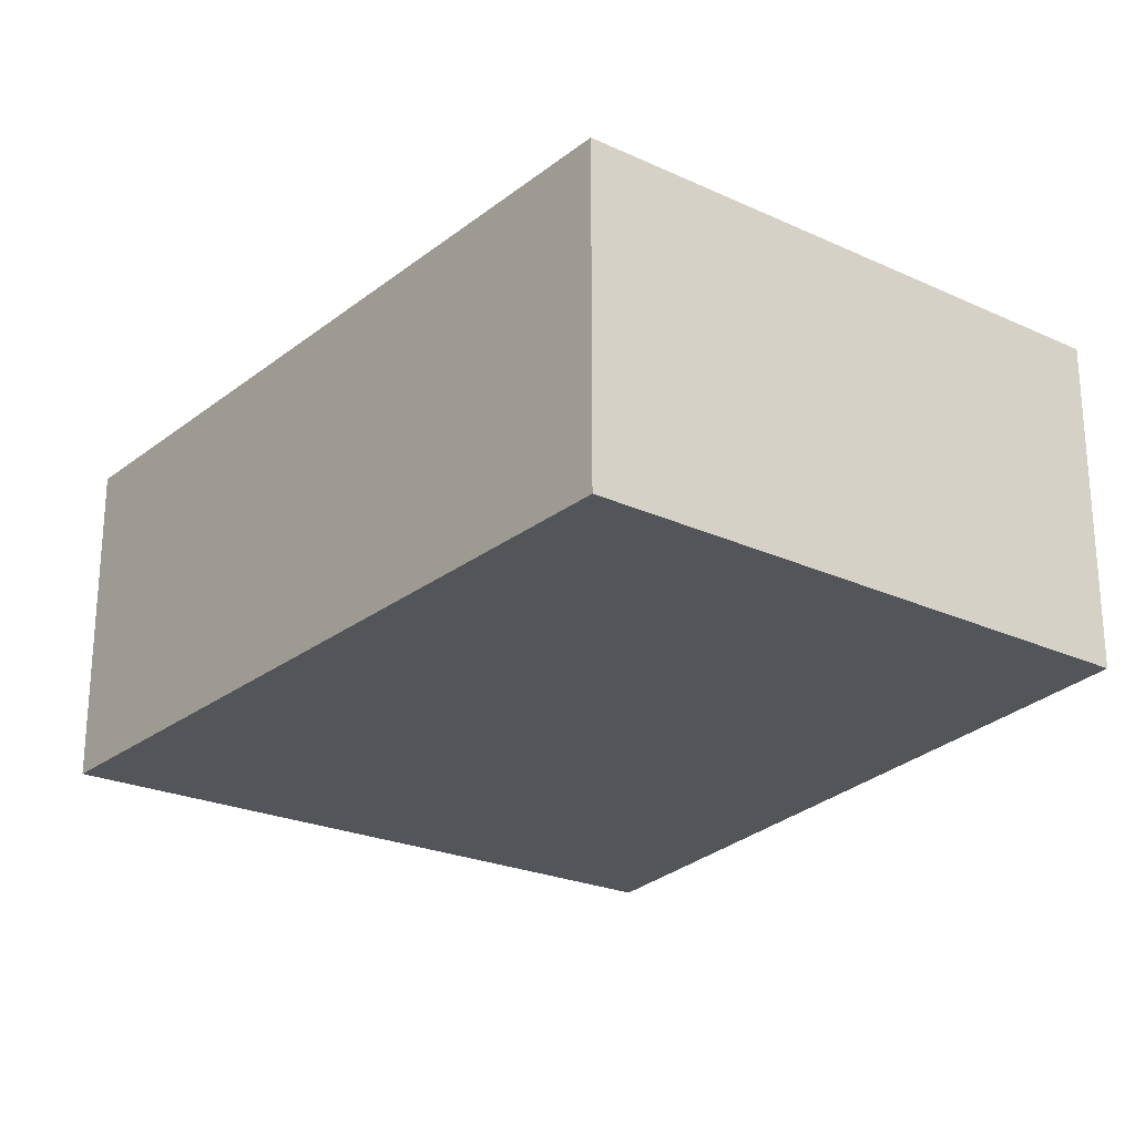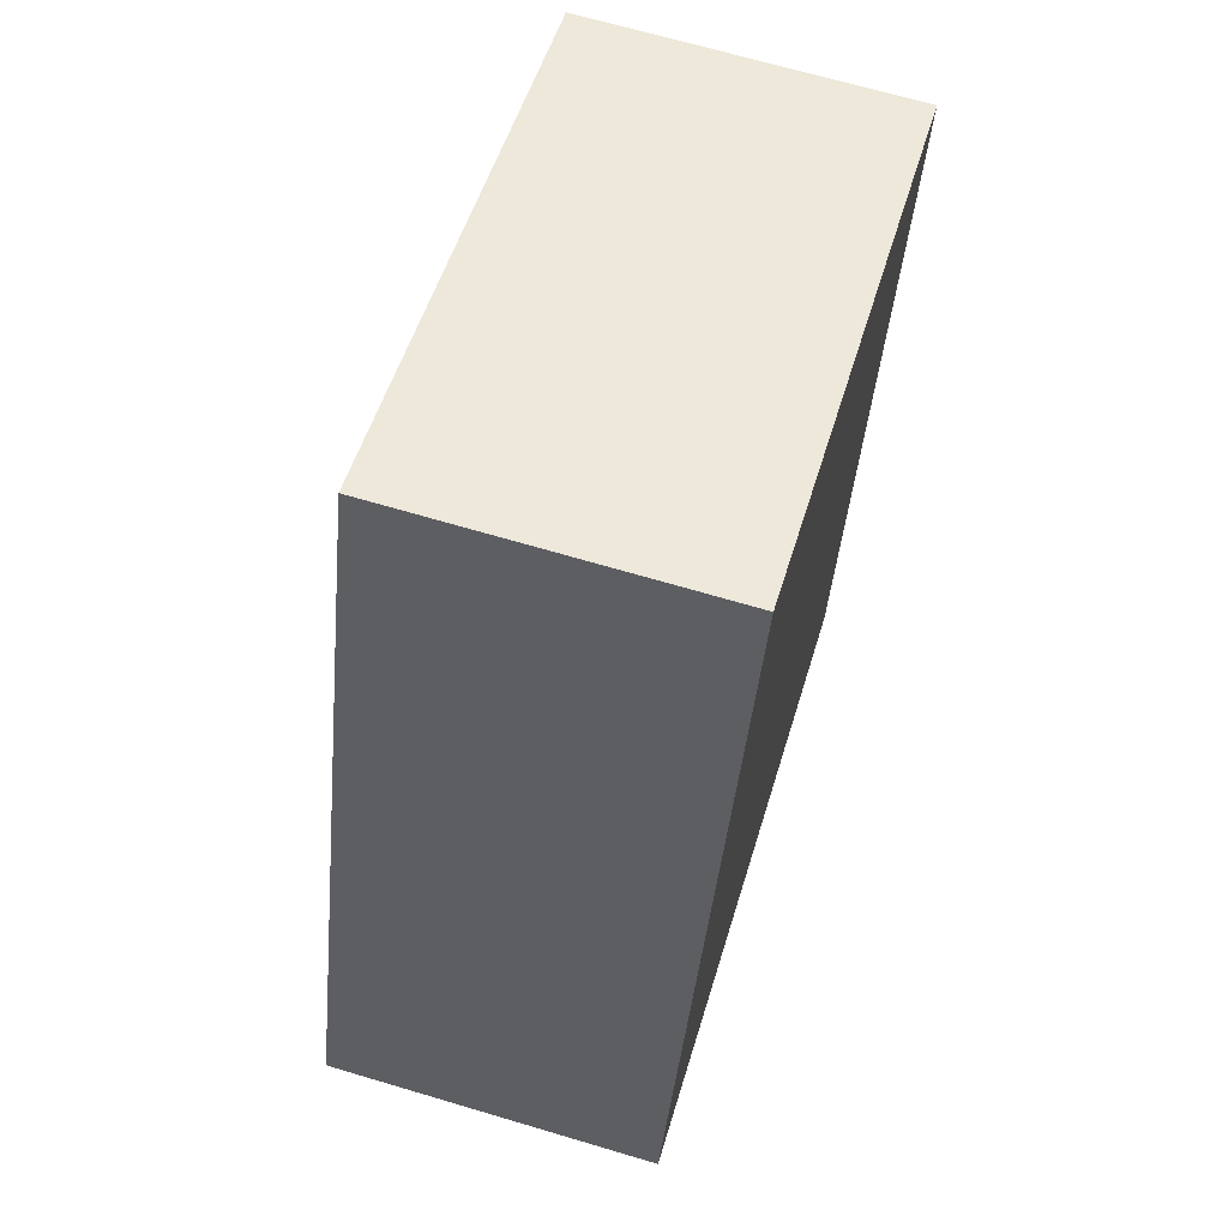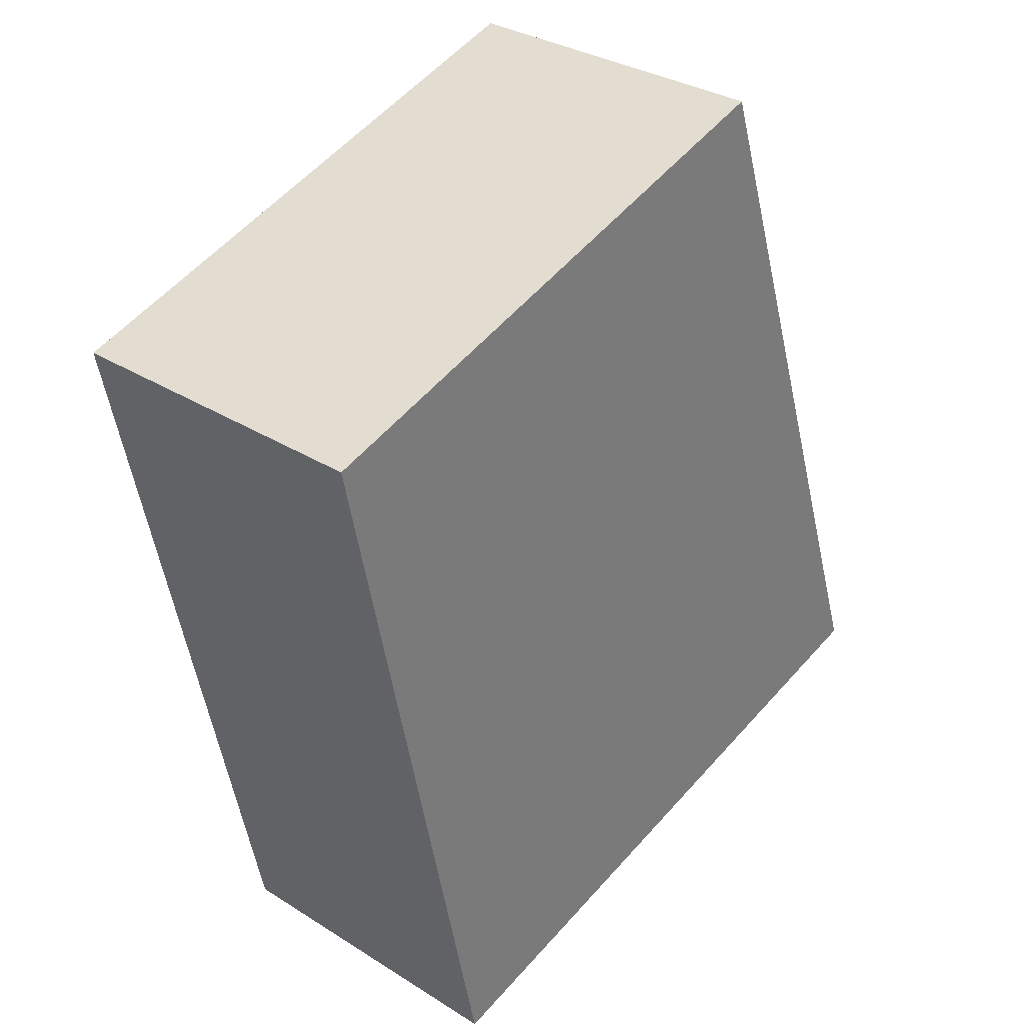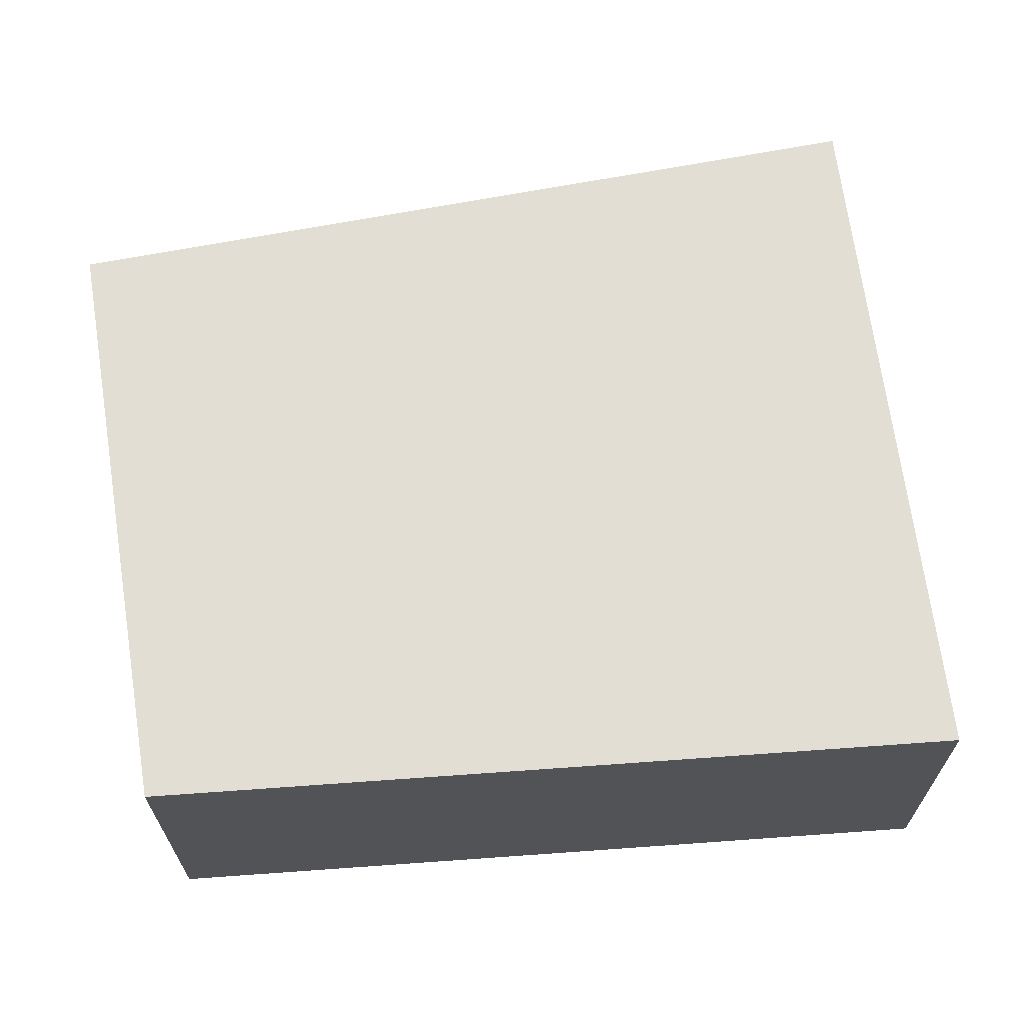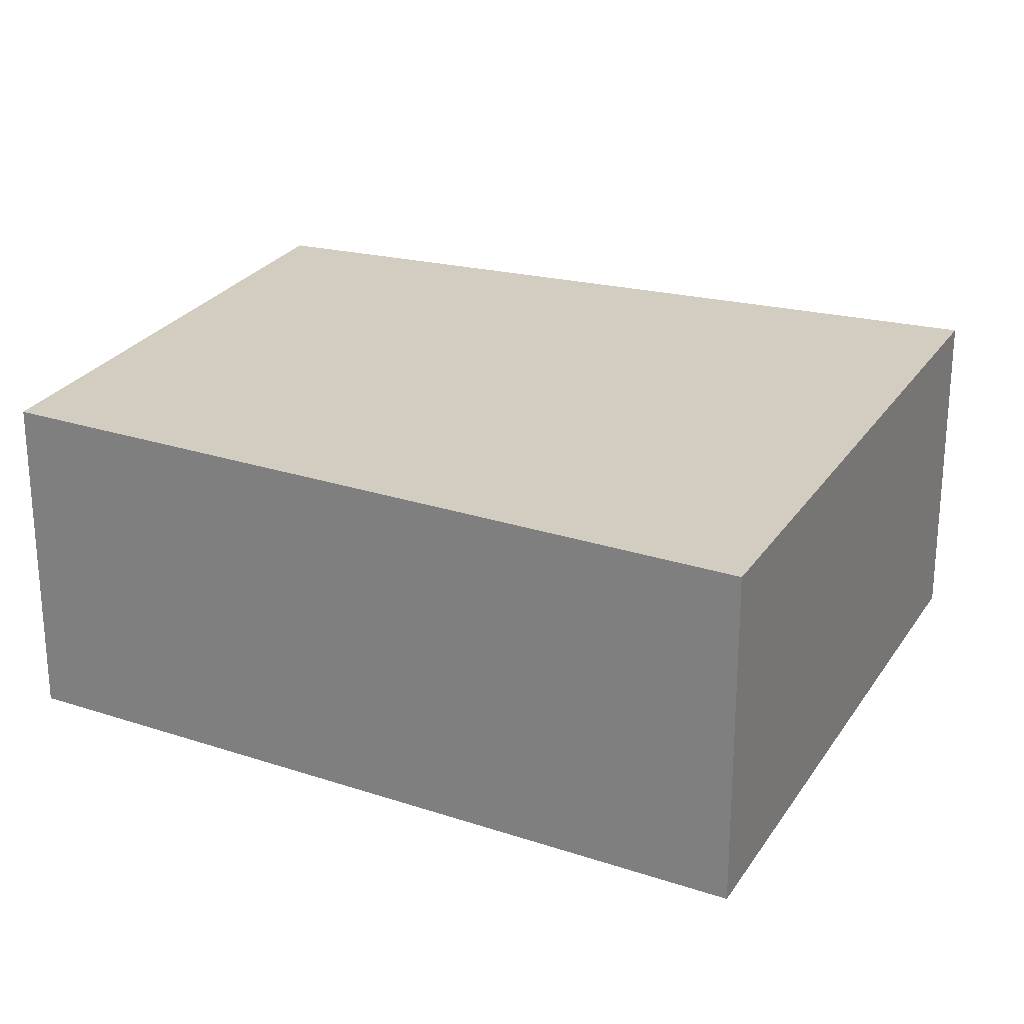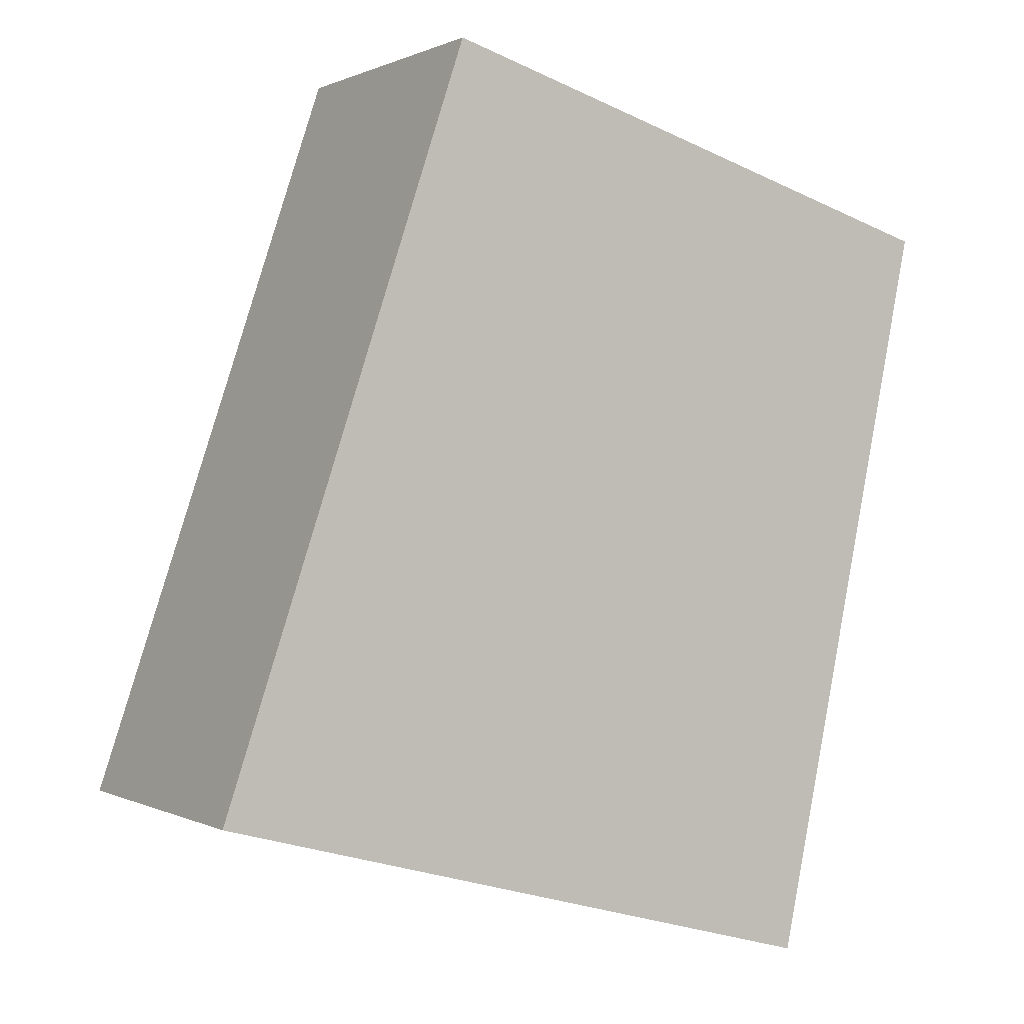
<metadata>
{"format":"obj","ext":"obj","renderer":"f3d","projection":"perspective","resolution":1024,"background":"white","views":[{"elev":-24.8,"azim":-20.2,"up":"+Y"},{"elev":67.5,"azim":-73.4,"up":"+Z"},{"elev":32.0,"azim":131.5,"up":"+Z"},{"elev":67.3,"azim":97.7,"up":"+Y"},{"elev":24.7,"azim":130.4,"up":"+Y"},{"elev":0.5,"azim":-30.2,"up":"+Z"}]}
</metadata>
<code>
v  5.555 2.996 -1.491
v  6.678 2.996 1.857
v  5.954 2.996 -1.598
v  0 2.996 1.835e-16
v  7.417 2.996 5.388
v  2.326 2.996 6.935
v  5.954 9.785e-17 -1.598
v  0 0 0
v  5.555 9.13e-17 -1.491
v  2.326 -4.246e-16 6.935
v  7.417 -3.299e-16 5.388
v  6.678 -1.137e-16 1.857
g defaultobject
f 1 2 3
f 2 1 4
f 2 4 5
f 5 4 6
f 7 1 3
f 1 7 4
f 4 7 8
f 8 7 9
f 8 6 4
f 6 8 10
f 10 5 6
f 5 10 11
f 2 7 3
f 7 2 12
f 12 2 5
f 12 5 11
f 12 9 7
f 9 12 8
f 8 12 10
f 10 12 11

</code>
